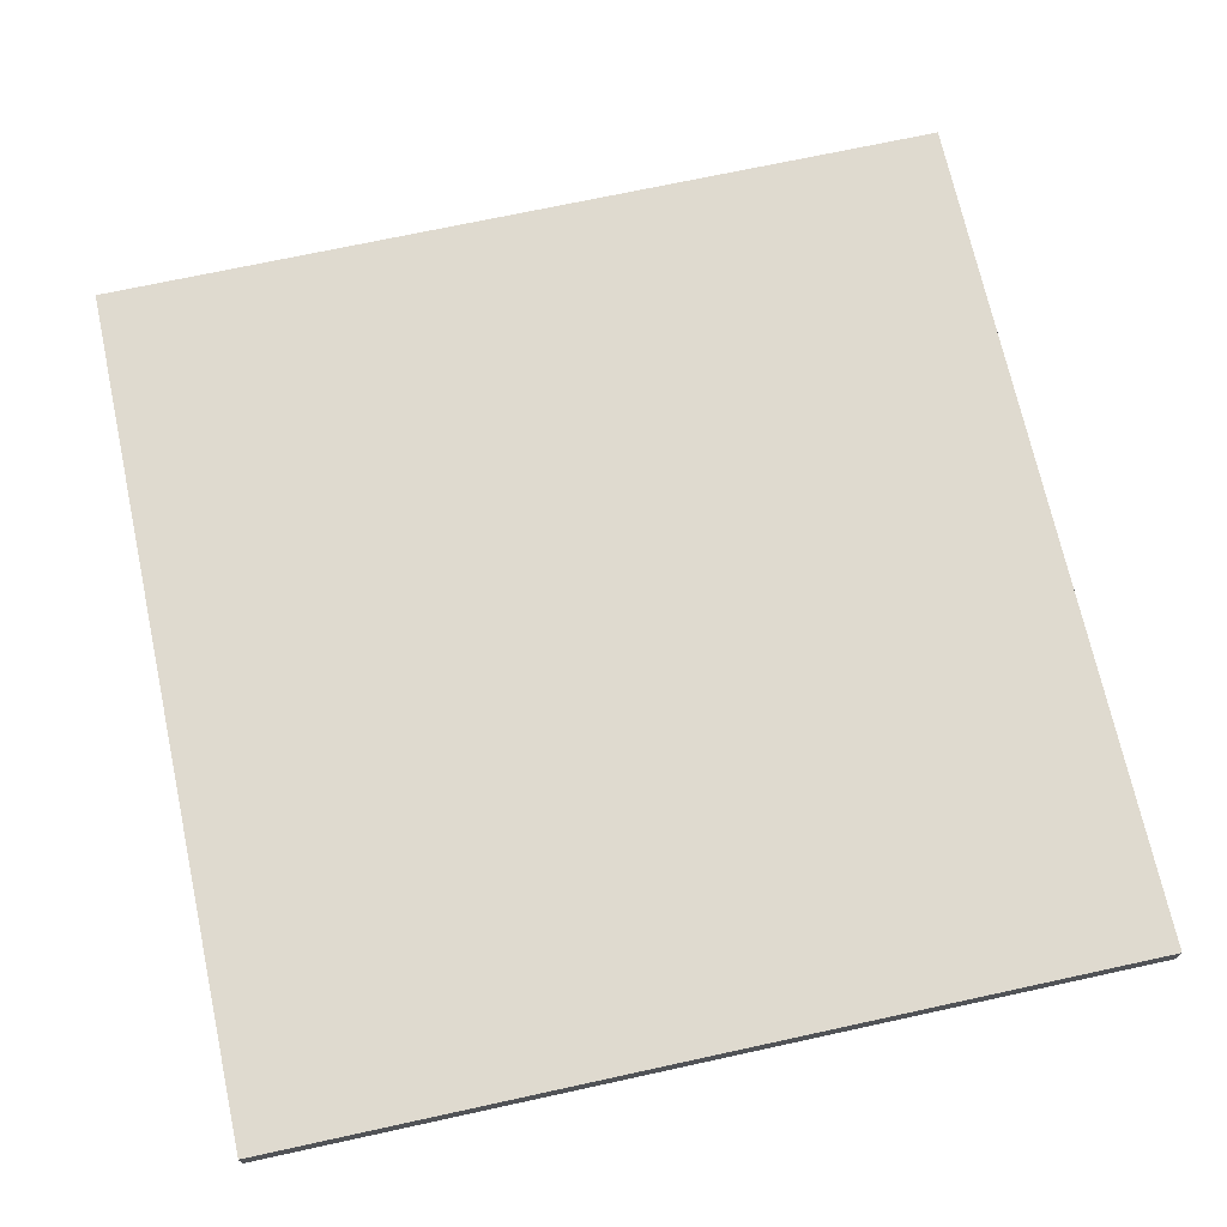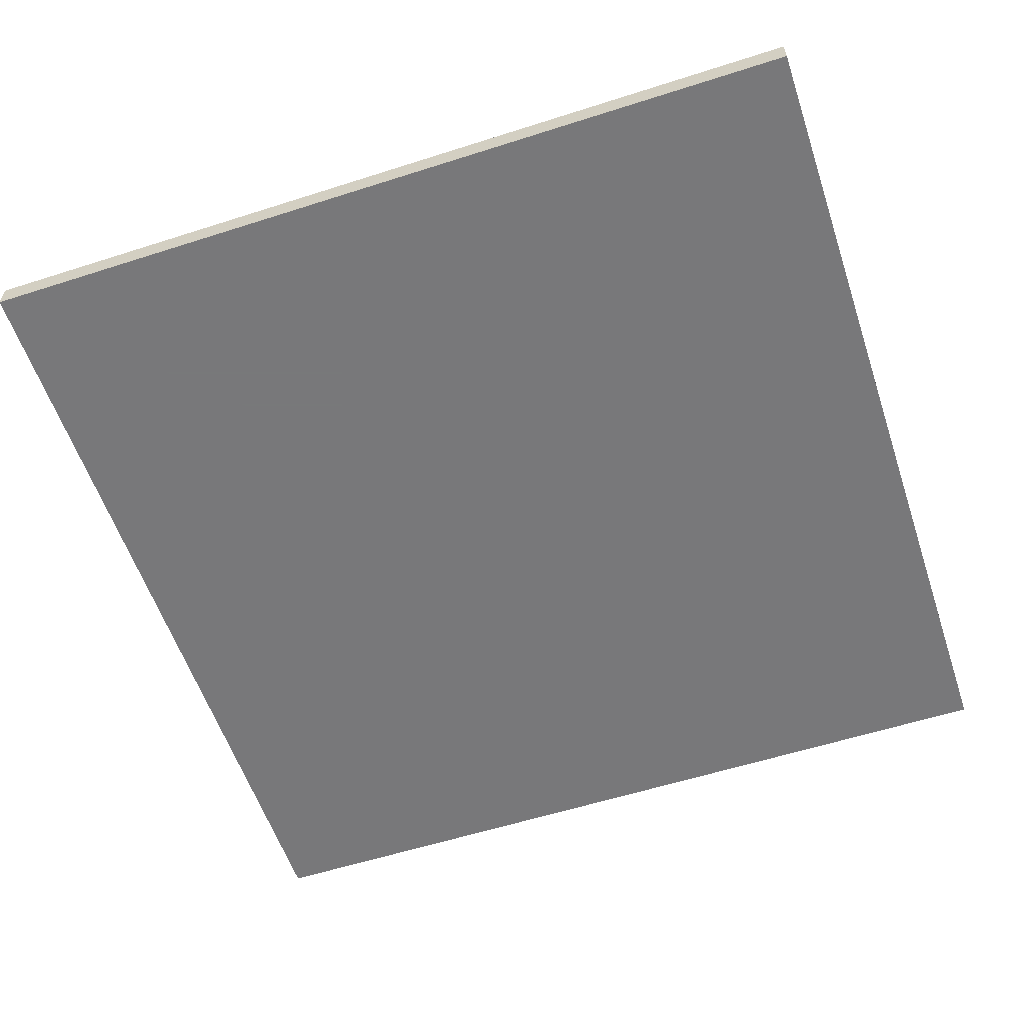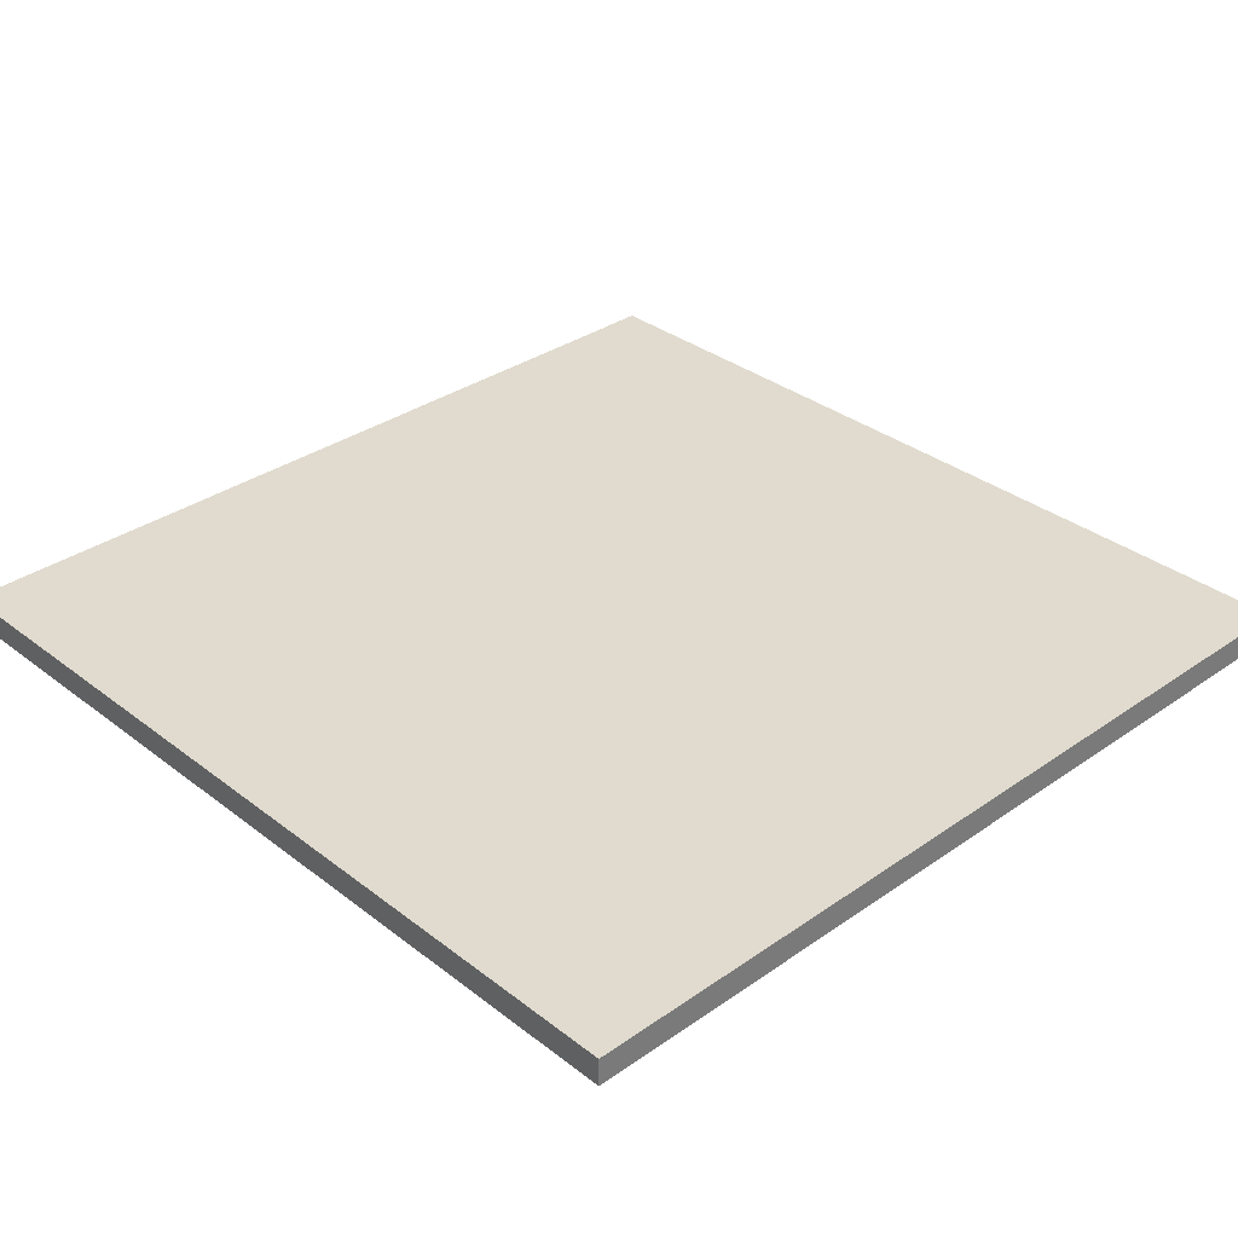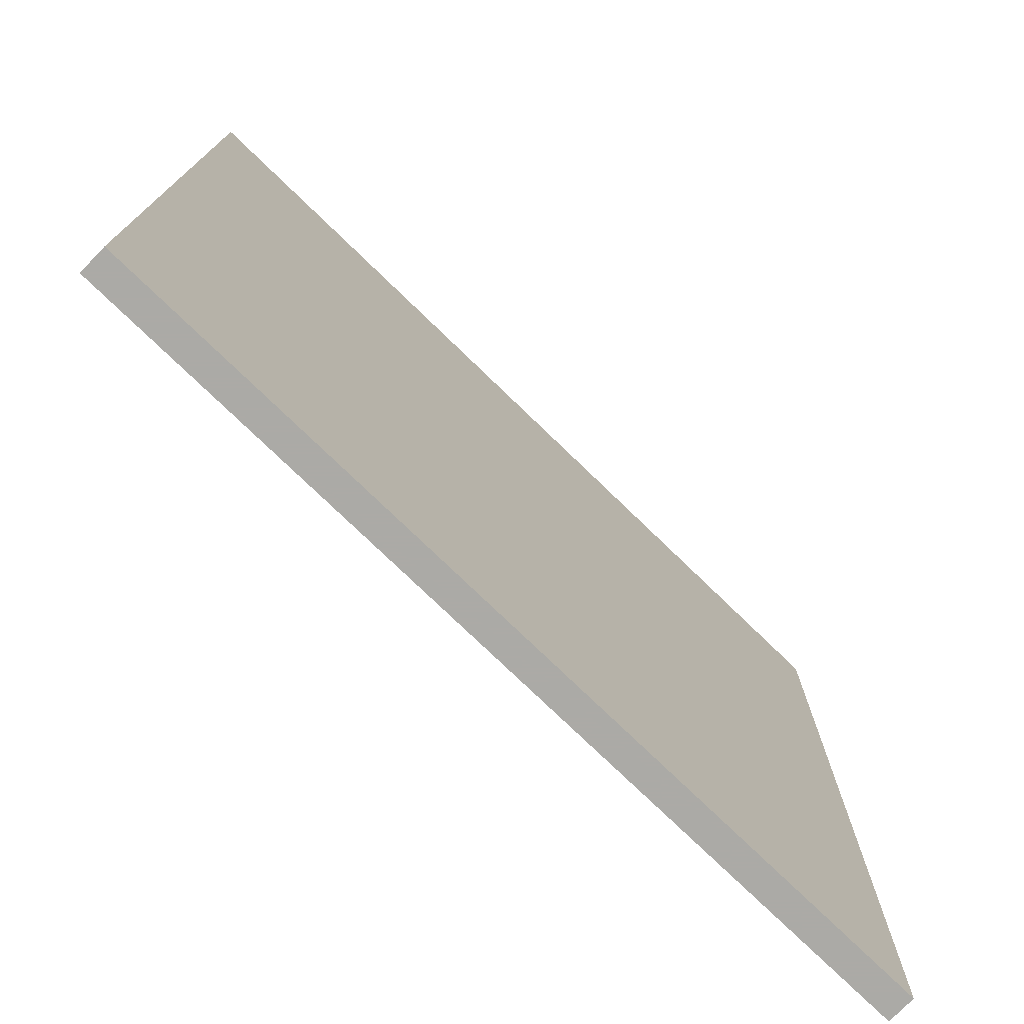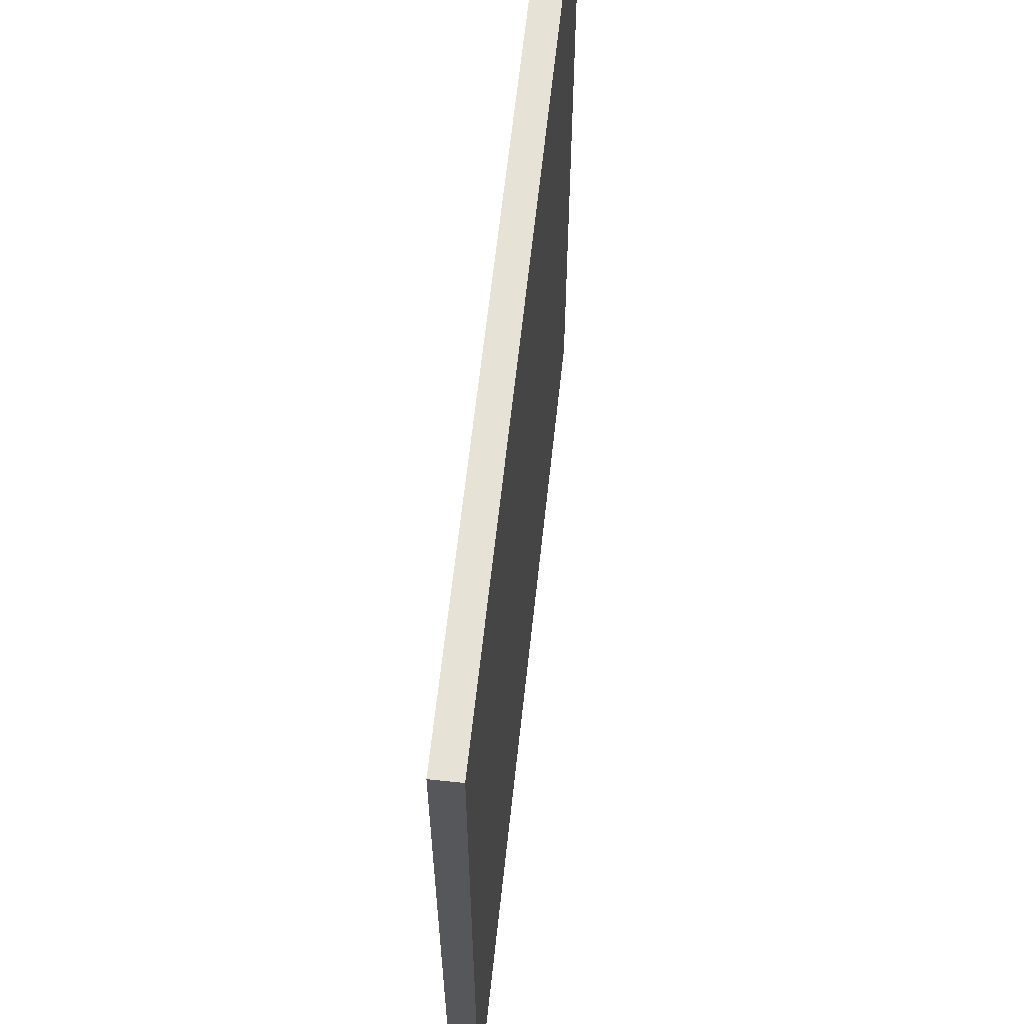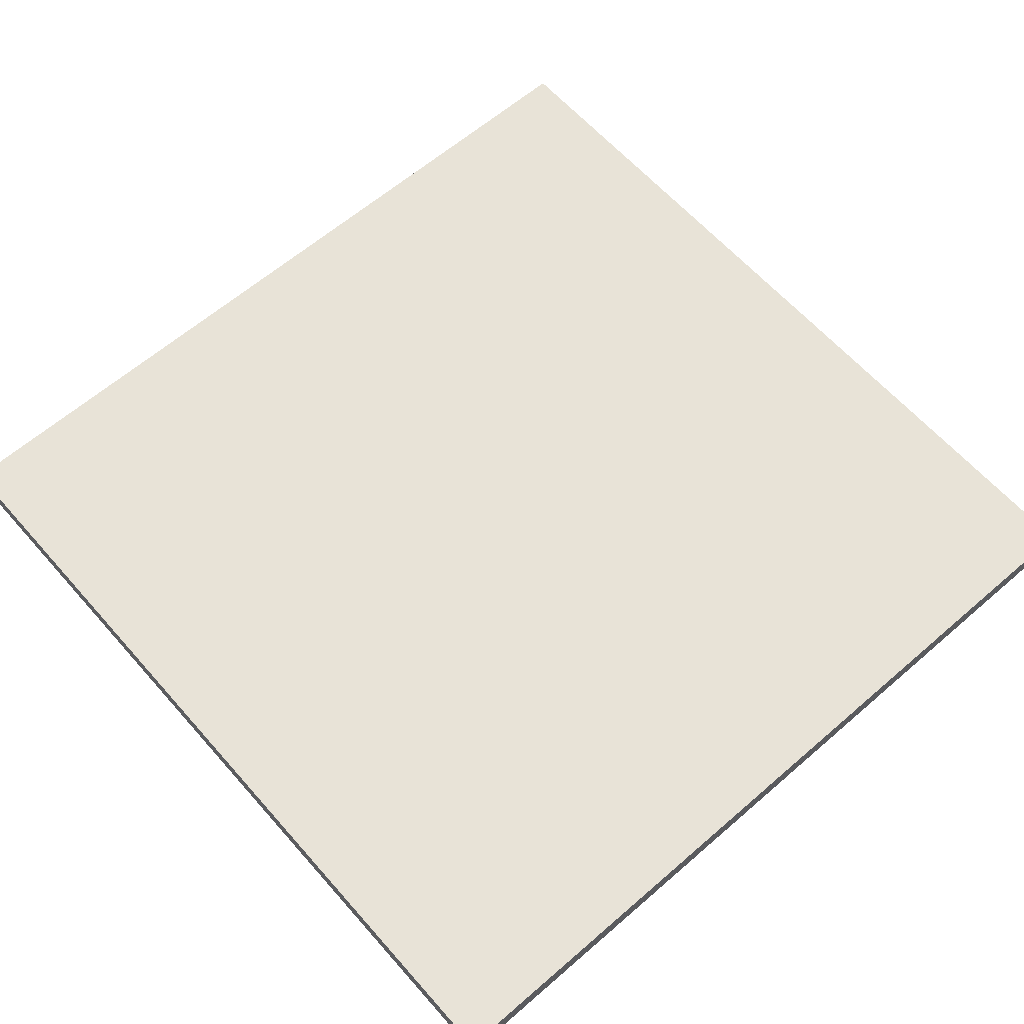
<metadata>
{"format":"obj","ext":"obj","renderer":"f3d","projection":"perspective","resolution":1024,"background":"white","views":[{"elev":70.6,"azim":77.7,"up":"+Z"},{"elev":-57.6,"azim":108.4,"up":"+Z"},{"elev":33.4,"azim":136.4,"up":"+Z"},{"elev":-75.9,"azim":135.9,"up":"+Y"},{"elev":63.3,"azim":96.2,"up":"+Y"},{"elev":62.3,"azim":-131.3,"up":"+Z"}]}
</metadata>
<code>
v 100 200 3.186
v 100 0 3.186
v -100 200 3.186
v -100 0 3.186
v -100 200 -3.186
v -100 0 -3.186
v 100 200 -3.186
v 100 0 -3.186
g pG_wall_01
f 1 3 4 2
f 3 5 6 4
f 5 7 8 6
f 7 1 2 8
f 7 5 3 1
f 2 4 6 8

</code>
